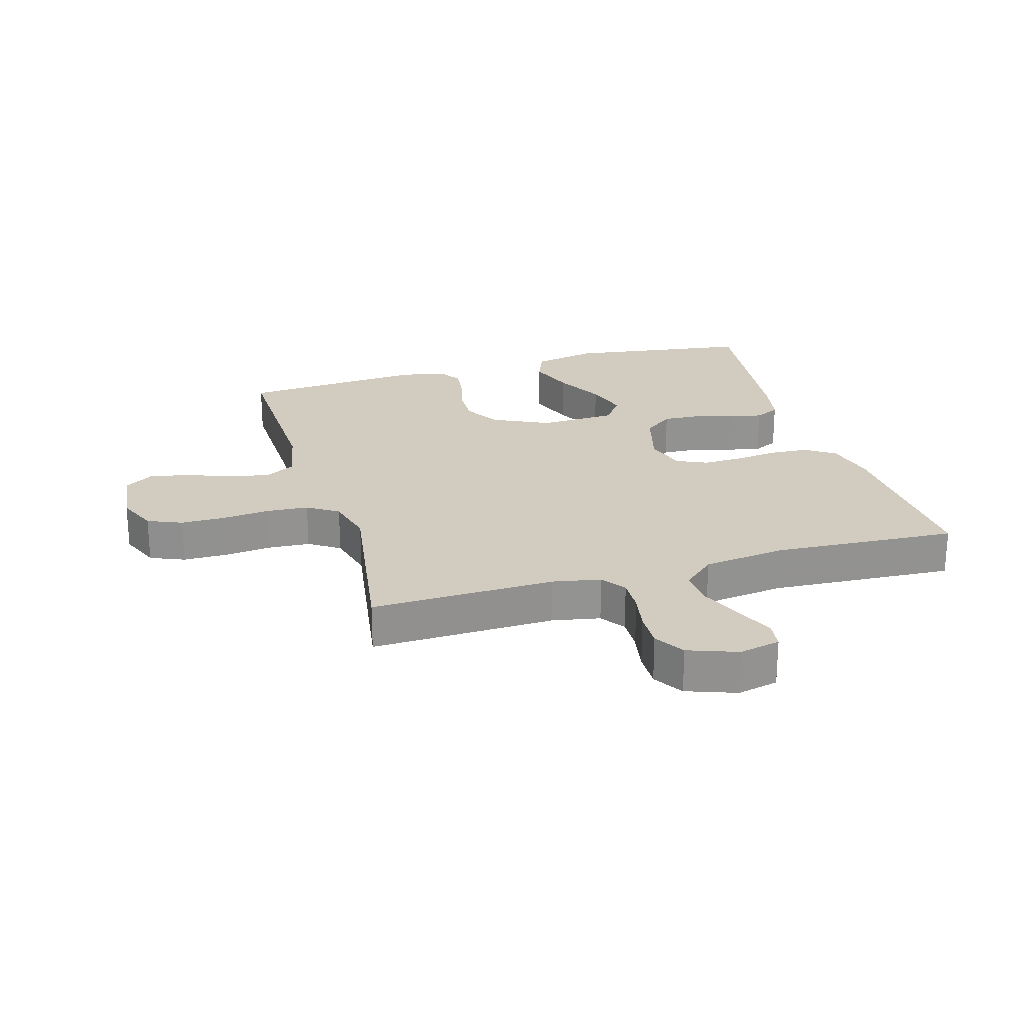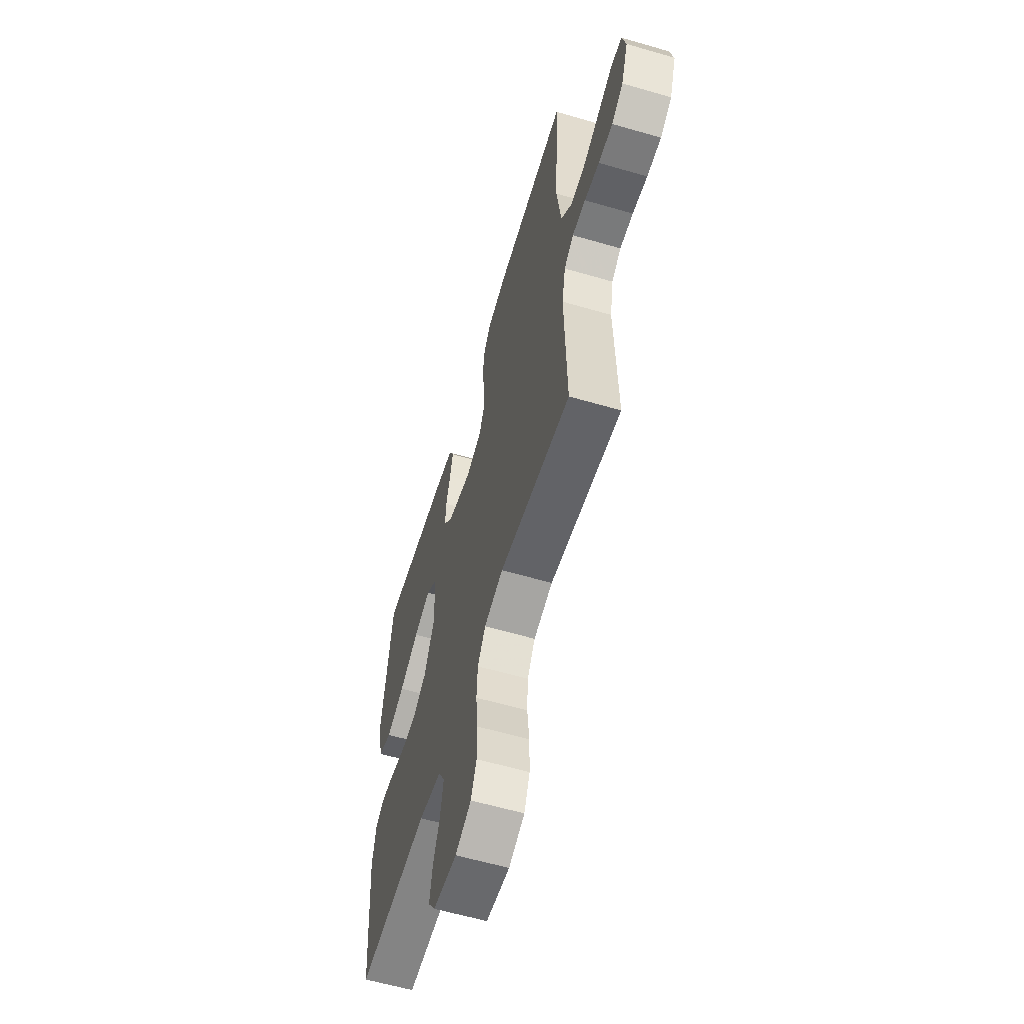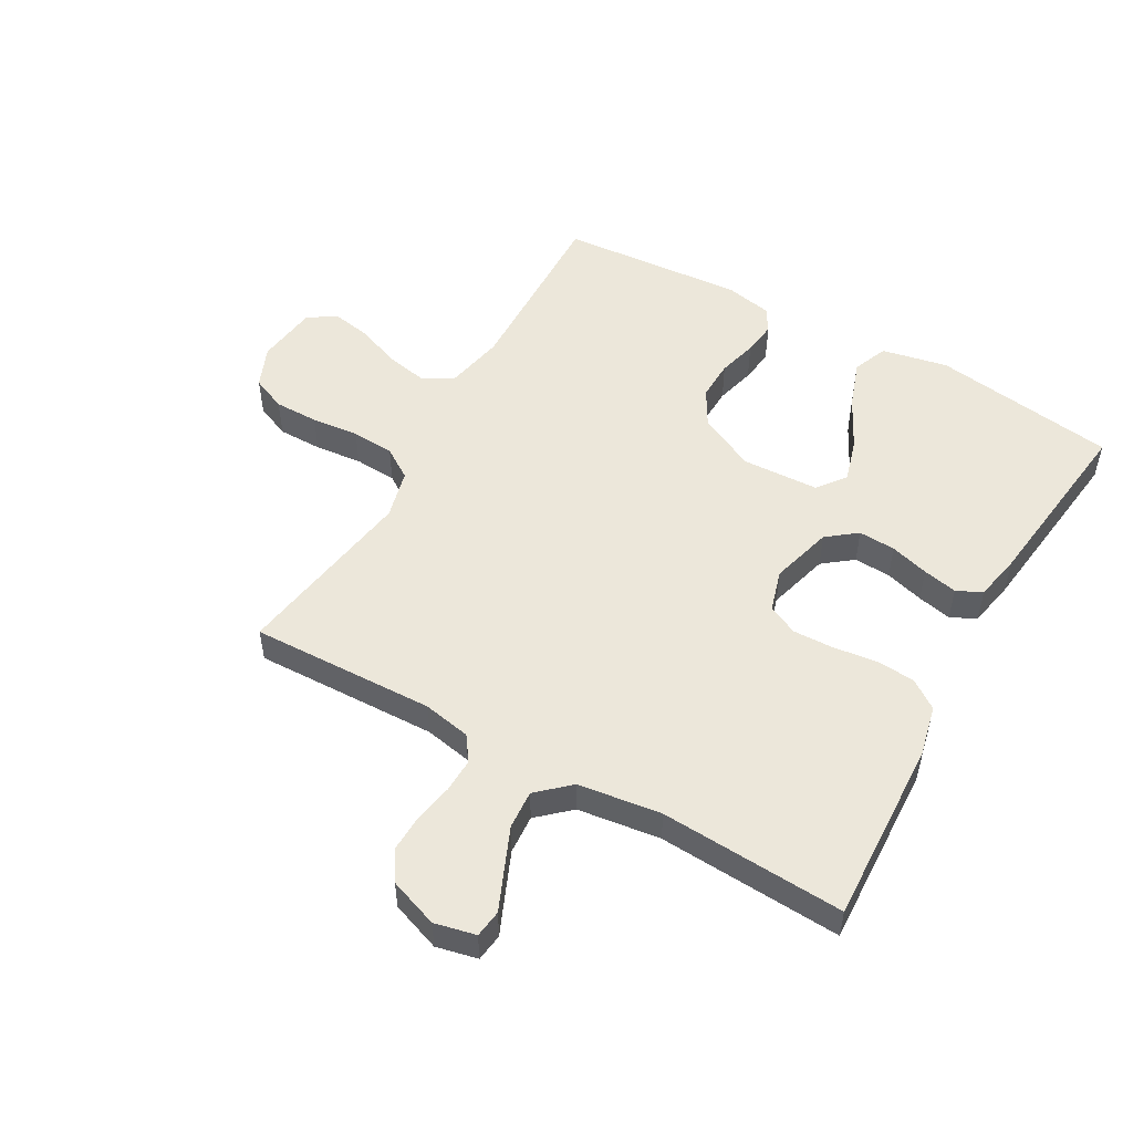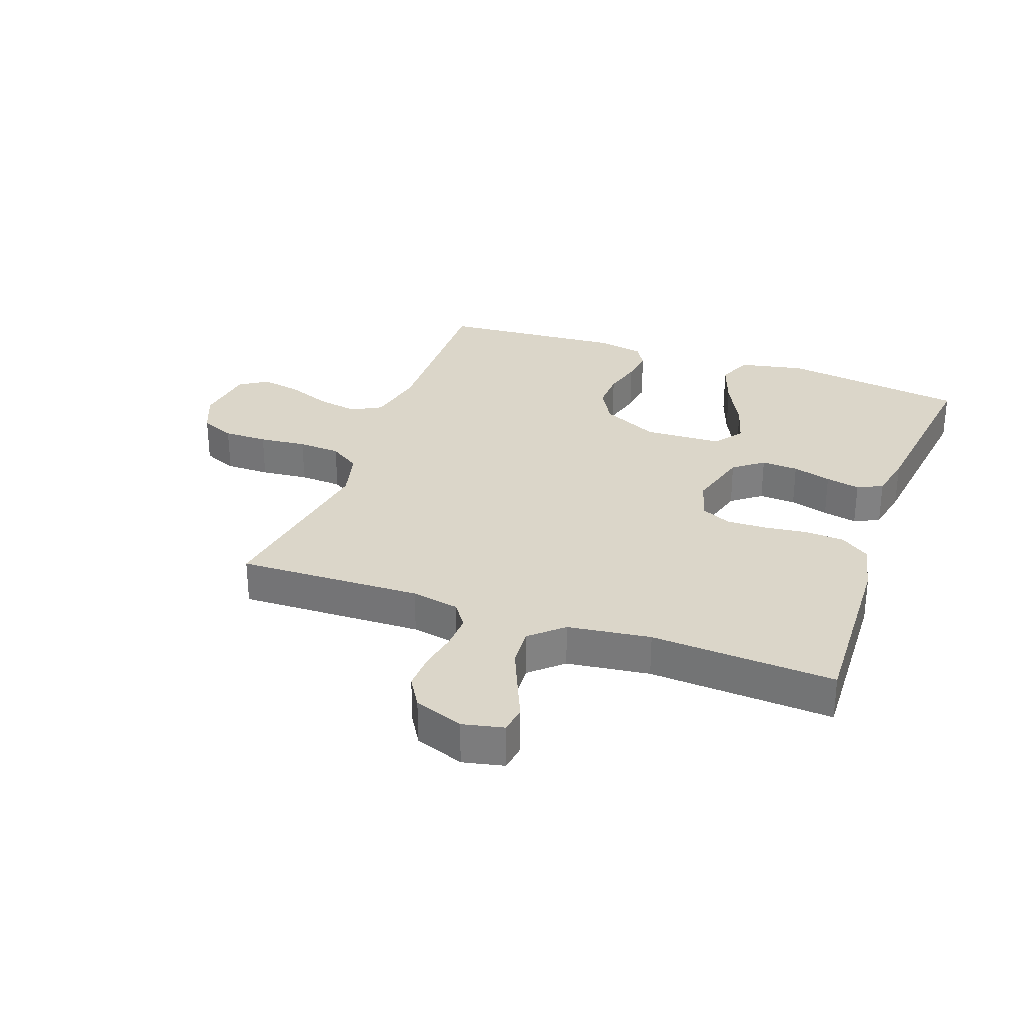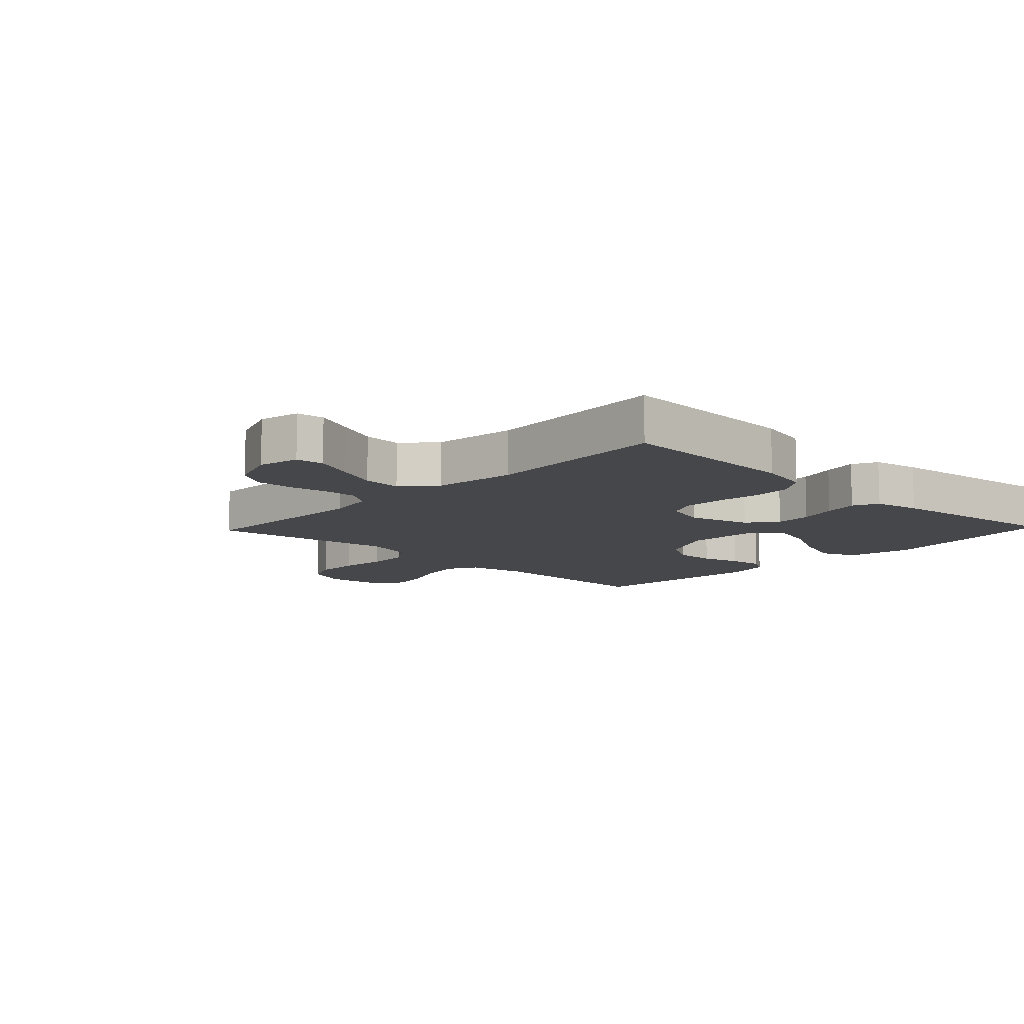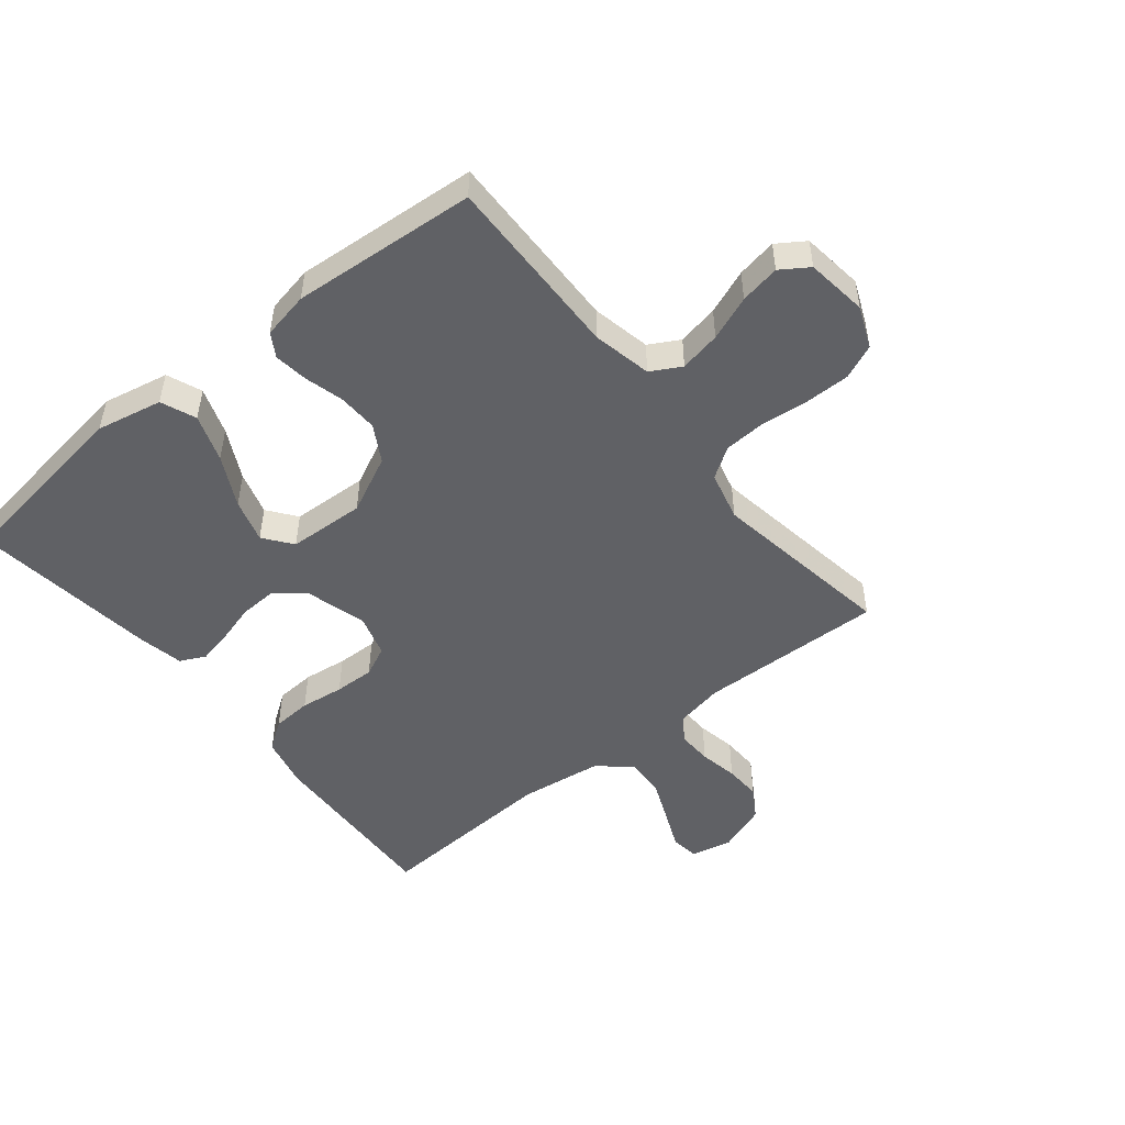
<metadata>
{"format":"obj","ext":"obj","renderer":"f3d","projection":"perspective","resolution":1024,"background":"white","views":[{"elev":23.8,"azim":-106.3,"up":"+Y"},{"elev":-60.0,"azim":-106.6,"up":"+Z"},{"elev":52.1,"azim":-60.5,"up":"+Y"},{"elev":30.0,"azim":-70.1,"up":"+Y"},{"elev":-10.4,"azim":-43.6,"up":"+Y"},{"elev":-49.7,"azim":128.9,"up":"+Y"}]}
</metadata>
<code>
v -0.5 0.07 0.5
v -0.2 0.07 0.487
v -0.117 0.07 0.468
v -0.084 0.07 0.421
v -0.08 0.07 0.357
v -0.089 0.07 0.286
v -0.091 0.07 0.221
v -0.068 0.07 0.172
v 0 0.07 0.152
v 0.101 0.07 0.18
v 0.138 0.07 0.228
v 0.135 0.07 0.288
v 0.117 0.07 0.351
v 0.105 0.07 0.407
v 0.125 0.07 0.448
v 0.2 0.07 0.463
v 0.5 0.07 0.5
v 0.543 0.07 0.2
v 0.521 0.07 0.093
v 0.464 0.07 0.07
v 0.387 0.07 0.097
v 0.305 0.07 0.139
v 0.234 0.07 0.16
v 0.188 0.07 0.125
v 0.182 0.07 0
v 0.227 0.07 -0.093
v 0.286 0.07 -0.127
v 0.351 0.07 -0.125
v 0.415 0.07 -0.108
v 0.47 0.07 -0.101
v 0.508 0.07 -0.124
v 0.523 0.07 -0.2
v 0.5 0.07 -0.5
v 0.2 0.07 -0.493
v 0.104 0.07 -0.513
v 0.077 0.07 -0.562
v 0.09 0.07 -0.629
v 0.118 0.07 -0.701
v 0.13 0.07 -0.766
v 0.1 0.07 -0.811
v 0 0.07 -0.824
v -0.067 0.07 -0.796
v -0.091 0.07 -0.74
v -0.091 0.07 -0.668
v -0.083 0.07 -0.591
v -0.087 0.07 -0.522
v -0.12 0.07 -0.472
v -0.2 0.07 -0.452
v -0.5 0.07 -0.5
v -0.491 0.07 -0.2
v -0.506 0.07 -0.122
v -0.546 0.07 -0.094
v -0.602 0.07 -0.096
v -0.665 0.07 -0.108
v -0.725 0.07 -0.11
v -0.774 0.07 -0.08
v -0.803 0.07 0
v -0.788 0.07 0.067
v -0.743 0.07 0.073
v -0.68 0.07 0.046
v -0.611 0.07 0.017
v -0.548 0.07 0.013
v -0.501 0.07 0.065
v -0.483 0.07 0.2
v -0.5 0 0.5
v -0.2 0 0.487
v -0.117 0 0.468
v -0.084 0 0.421
v -0.08 0 0.357
v -0.089 0 0.286
v -0.091 0 0.221
v -0.068 0 0.172
v 0 0 0.152
v 0.101 0 0.18
v 0.138 0 0.228
v 0.135 0 0.288
v 0.117 0 0.351
v 0.105 0 0.407
v 0.125 0 0.448
v 0.2 0 0.463
v 0.5 0 0.5
v 0.543 0 0.2
v 0.521 0 0.093
v 0.464 0 0.07
v 0.387 0 0.097
v 0.305 0 0.139
v 0.234 0 0.16
v 0.188 0 0.125
v 0.182 0 0
v 0.227 0 -0.093
v 0.286 0 -0.127
v 0.351 0 -0.125
v 0.415 0 -0.108
v 0.47 0 -0.101
v 0.508 0 -0.124
v 0.523 0 -0.2
v 0.5 0 -0.5
v 0.2 0 -0.493
v 0.104 0 -0.513
v 0.077 0 -0.562
v 0.09 0 -0.629
v 0.118 0 -0.701
v 0.13 0 -0.766
v 0.1 0 -0.811
v 0 0 -0.824
v -0.067 0 -0.796
v -0.091 0 -0.74
v -0.091 0 -0.668
v -0.083 0 -0.591
v -0.087 0 -0.522
v -0.12 0 -0.472
v -0.2 0 -0.452
v -0.5 0 -0.5
v -0.491 0 -0.2
v -0.506 0 -0.122
v -0.546 0 -0.094
v -0.602 0 -0.096
v -0.665 0 -0.108
v -0.725 0 -0.11
v -0.774 0 -0.08
v -0.803 0 0
v -0.788 0 0.067
v -0.743 0 0.073
v -0.68 0 0.046
v -0.611 0 0.017
v -0.548 0 0.013
v -0.501 0 0.065
v -0.483 0 0.2
f 58 59 60
f 57 58 60
f 56 57 60
f 55 56 60
f 54 55 60
f 53 54 60
f 52 53 60 61
f 51 52 61 62
f 48 49 50
f 47 48 50 51
f 43 44 45
f 42 43 45
f 41 42 45
f 40 41 45
f 39 40 45
f 38 39 45
f 37 38 45
f 36 37 45 46
f 35 36 46 47
f 32 33 34
f 31 32 34
f 30 31 34
f 29 30 34
f 28 29 34
f 34 35 47
f 28 34 47
f 27 28 47
f 20 21 22
f 19 20 22
f 18 19 22
f 17 18 22
f 16 17 22
f 15 16 22
f 14 15 22
f 13 14 22
f 12 13 22
f 11 12 22 23
f 10 11 23 24
f 4 5 6
f 3 4 6
f 2 3 6
f 1 2 6
f 64 1 6
f 63 64 6 7
f 51 62 63
f 47 51 63
f 27 47 63
f 26 27 63
f 25 26 63
f 9 10 24 25
f 8 9 25 63
f 7 8 63
f 124 123 122
f 124 122 121
f 124 121 120
f 124 120 119
f 124 119 118
f 124 118 117
f 125 124 117 116
f 126 125 116 115
f 114 113 112
f 115 114 112 111
f 109 108 107
f 109 107 106
f 109 106 105
f 109 105 104
f 109 104 103
f 109 103 102
f 109 102 101
f 110 109 101 100
f 111 110 100 99
f 98 97 96
f 98 96 95
f 98 95 94
f 98 94 93
f 98 93 92
f 111 99 98
f 111 98 92
f 111 92 91
f 86 85 84
f 86 84 83
f 86 83 82
f 86 82 81
f 86 81 80
f 86 80 79
f 86 79 78
f 86 78 77
f 86 77 76
f 87 86 76 75
f 88 87 75 74
f 70 69 68
f 70 68 67
f 70 67 66
f 70 66 65
f 70 65 128
f 71 70 128 127
f 127 126 115
f 127 115 111
f 127 111 91
f 127 91 90
f 127 90 89
f 89 88 74 73
f 127 89 73 72
f 127 72 71
f 1 65 66 2
f 2 66 67 3
f 3 67 68 4
f 4 68 69 5
f 5 69 70 6
f 6 70 71 7
f 7 71 72 8
f 8 72 73 9
f 9 73 74 10
f 10 74 75 11
f 11 75 76 12
f 12 76 77 13
f 13 77 78 14
f 14 78 79 15
f 15 79 80 16
f 16 80 81 17
f 17 81 82 18
f 18 82 83 19
f 19 83 84 20
f 20 84 85 21
f 21 85 86 22
f 22 86 87 23
f 23 87 88 24
f 24 88 89 25
f 25 89 90 26
f 26 90 91 27
f 27 91 92 28
f 28 92 93 29
f 29 93 94 30
f 30 94 95 31
f 31 95 96 32
f 32 96 97 33
f 33 97 98 34
f 34 98 99 35
f 35 99 100 36
f 36 100 101 37
f 37 101 102 38
f 38 102 103 39
f 39 103 104 40
f 40 104 105 41
f 41 105 106 42
f 42 106 107 43
f 43 107 108 44
f 44 108 109 45
f 45 109 110 46
f 46 110 111 47
f 47 111 112 48
f 48 112 113 49
f 49 113 114 50
f 50 114 115 51
f 51 115 116 52
f 52 116 117 53
f 53 117 118 54
f 54 118 119 55
f 55 119 120 56
f 56 120 121 57
f 57 121 122 58
f 58 122 123 59
f 59 123 124 60
f 60 124 125 61
f 61 125 126 62
f 62 126 127 63
f 63 127 128 64
f 64 128 65 1

</code>
